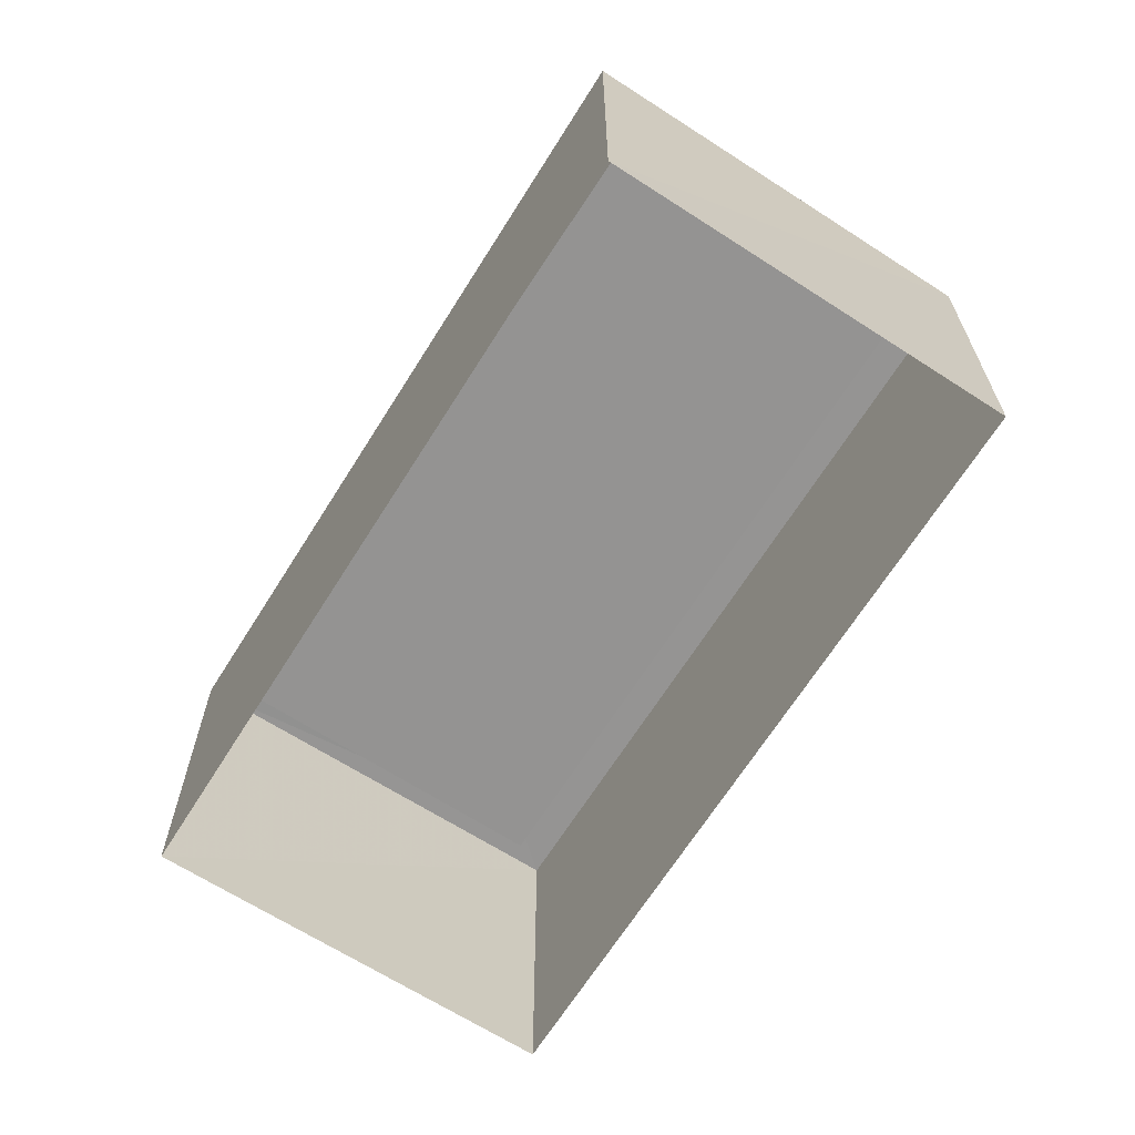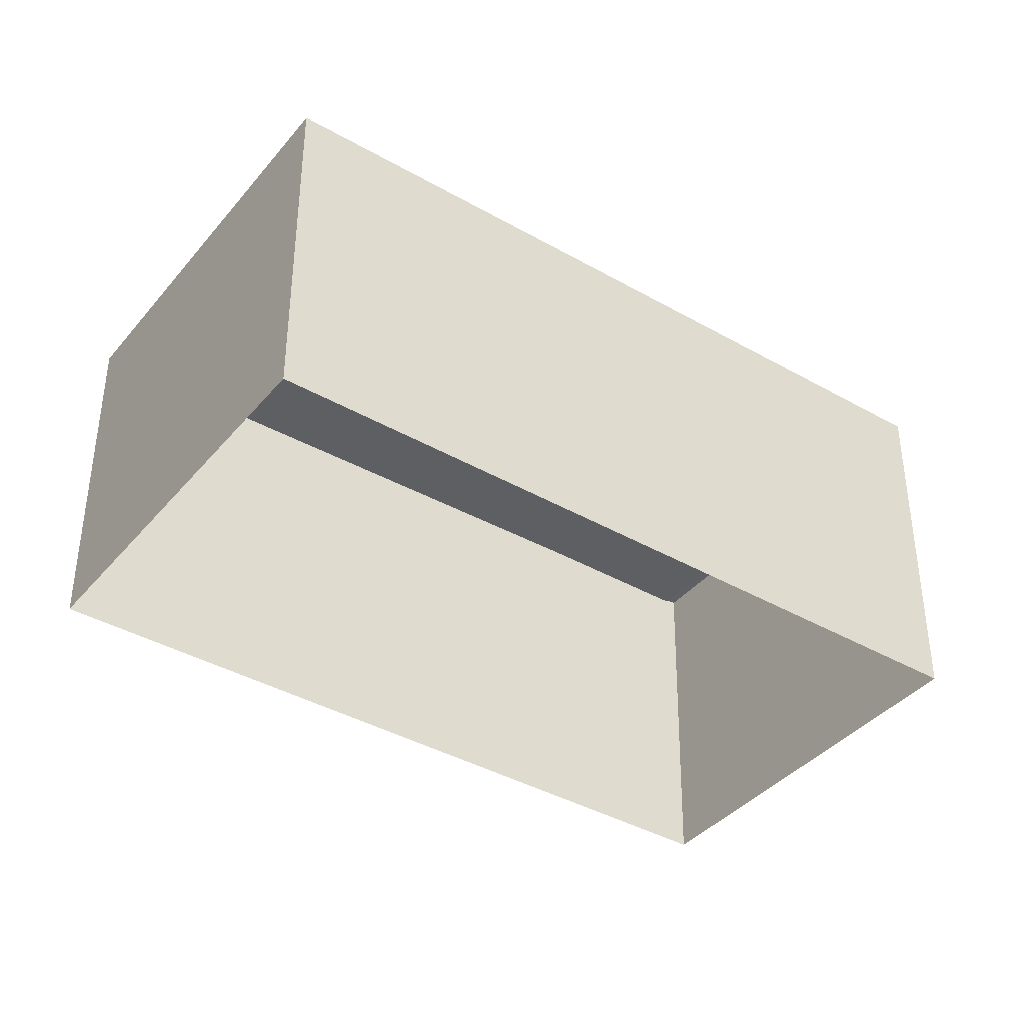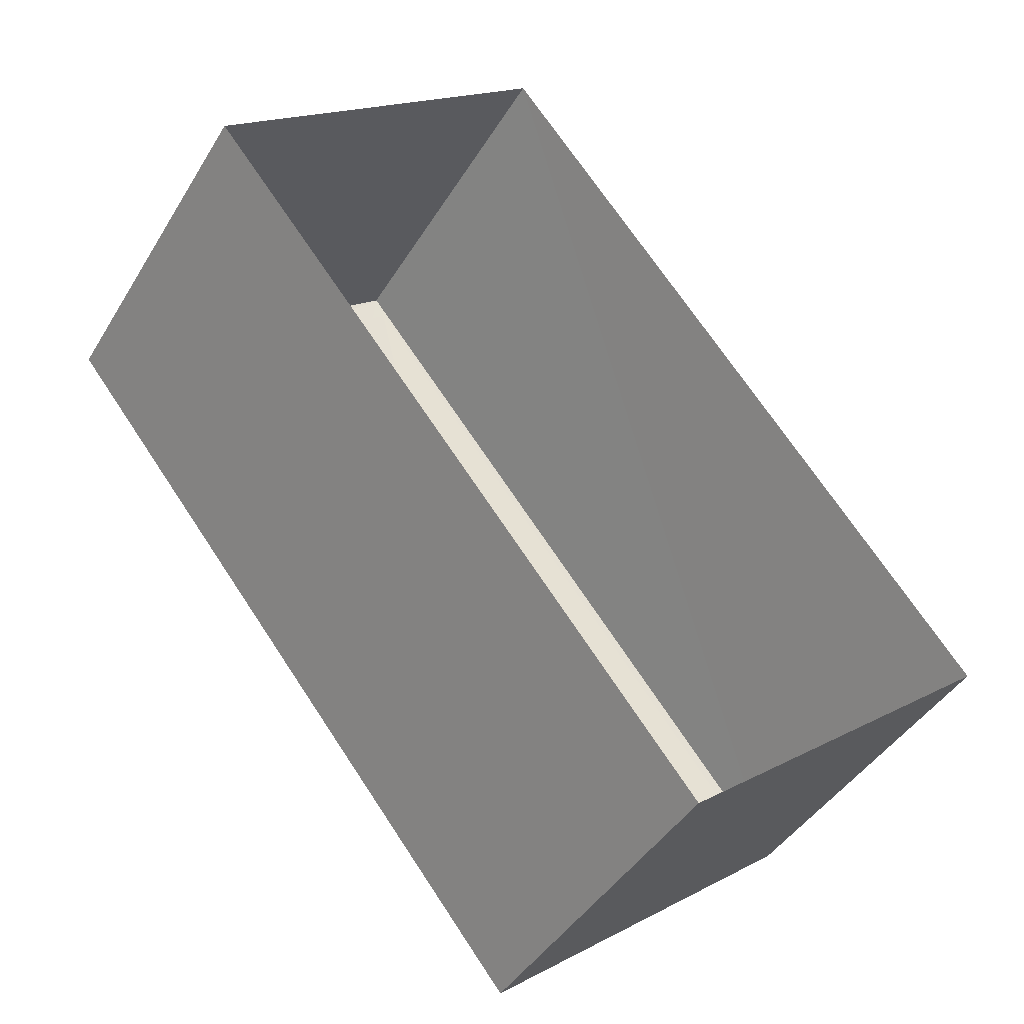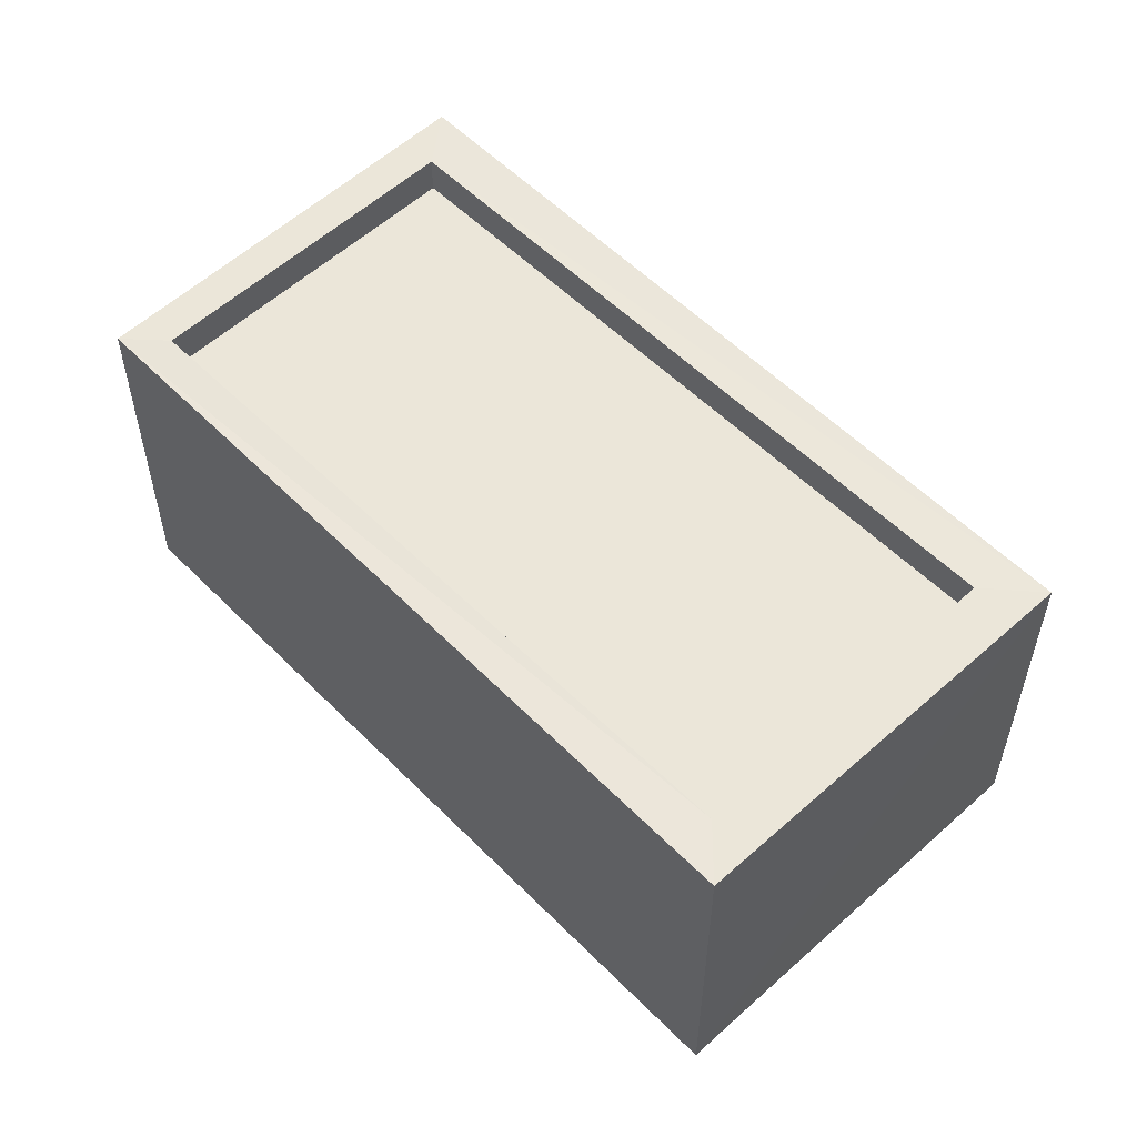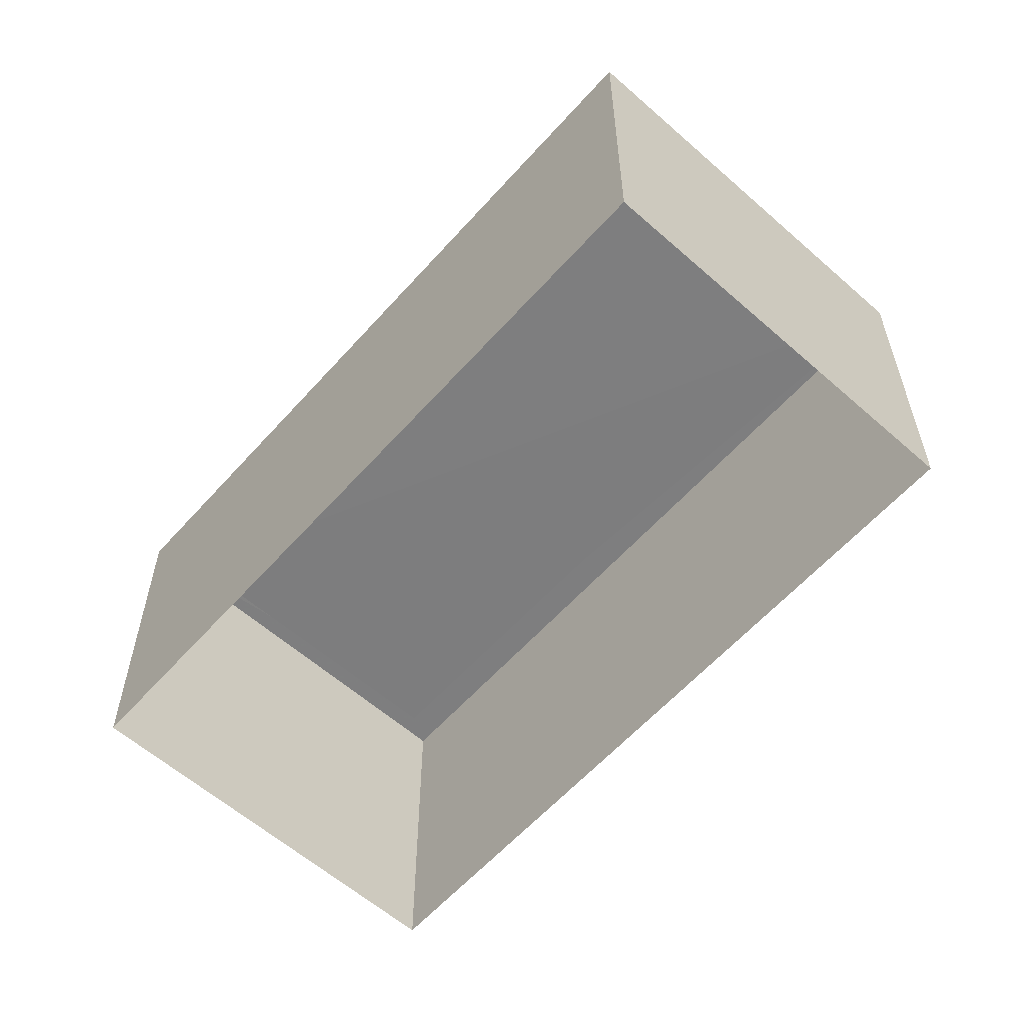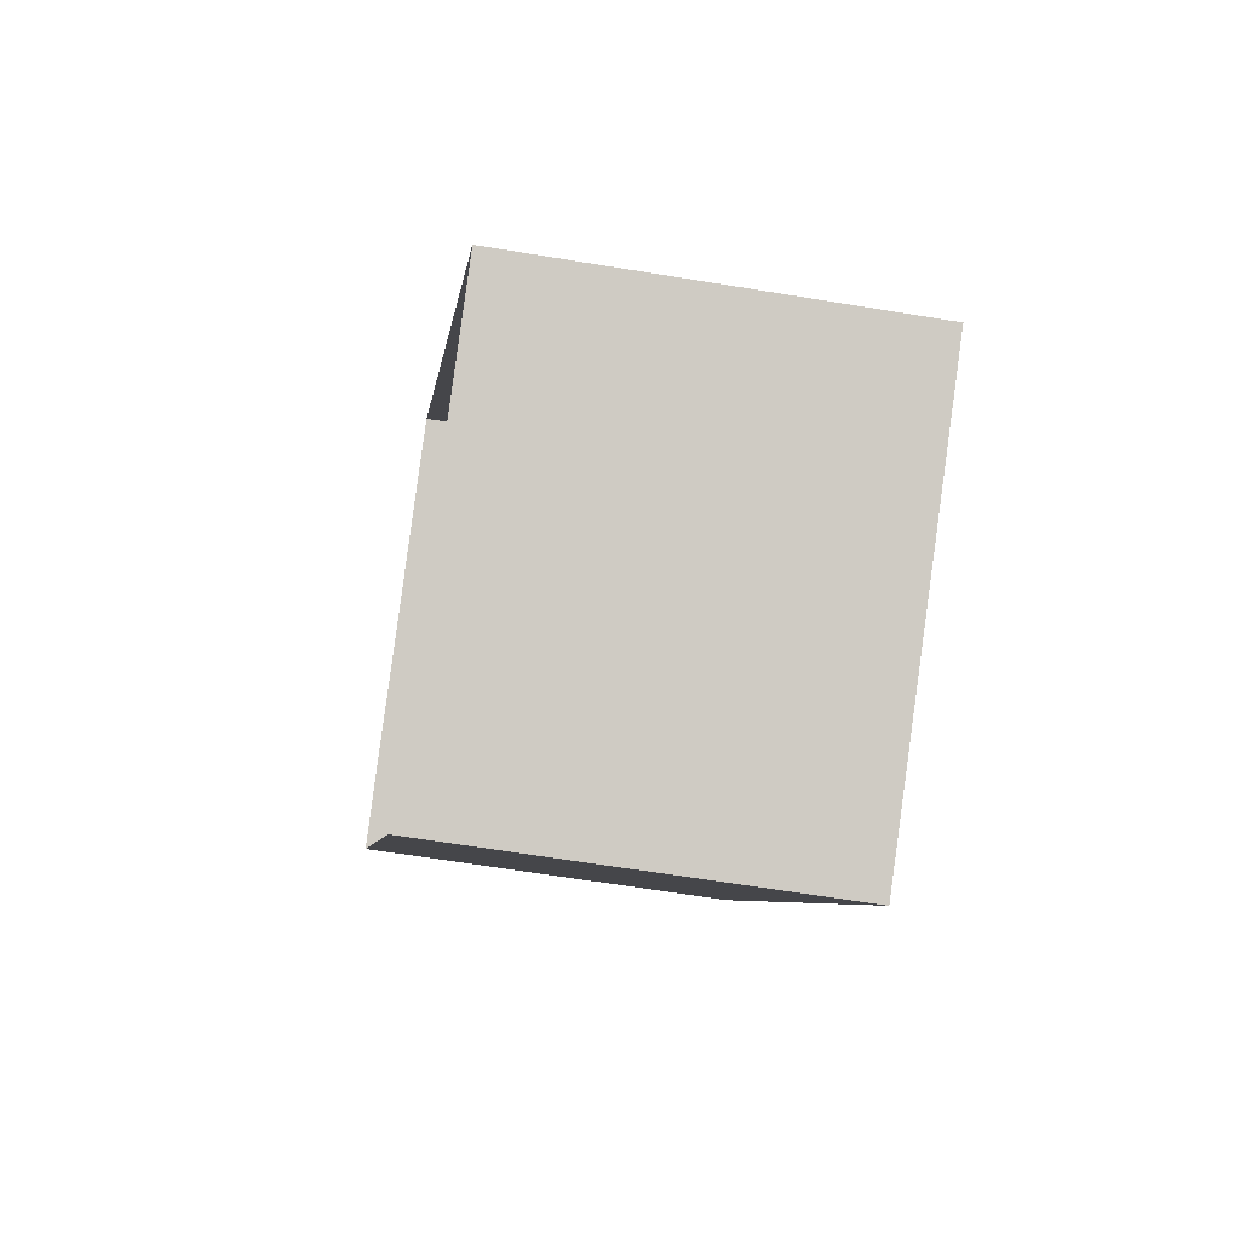
<metadata>
{"format":"obj","ext":"obj","renderer":"f3d","projection":"perspective","resolution":1024,"background":"white","views":[{"elev":-66.8,"azim":108.6,"up":"+Z"},{"elev":-40.2,"azim":16.4,"up":"+Z"},{"elev":-42.2,"azim":151.2,"up":"+Y"},{"elev":56.5,"azim":97.6,"up":"+Z"},{"elev":-59.5,"azim":99.6,"up":"+Z"},{"elev":-56.8,"azim":-99.9,"up":"+Y"}]}
</metadata>
<code>
v 1.2e+05 7.866e+05 19.16
v 1.2e+05 7.866e+05 19.16
v 1.2e+05 7.866e+05 19.16
v 1.2e+05 7.866e+05 19.16
v 1.2e+05 7.866e+05 21.28
v 1.2e+05 7.866e+05 21.28
v 1.2e+05 7.866e+05 21.29
v 1.2e+05 7.866e+05 21.28
v 1.2e+05 7.866e+05 21.53
v 1.2e+05 7.866e+05 21.54
v 1.2e+05 7.866e+05 21.53
v 1.2e+05 7.866e+05 21.54
v 1.2e+05 7.866e+05 21.53
v 1.2e+05 7.866e+05 21.54
v 1.2e+05 7.866e+05 21.53
v 1.2e+05 7.866e+05 21.53
f 1 2 3
f 1 4 2
f 5 6 7
f 5 8 6
f 9 10 11
f 12 13 14
f 10 12 14
f 14 13 15
f 11 10 16
f 14 16 10
f 11 13 9
f 11 15 13
f 14 5 7
f 14 15 5
f 14 7 6
f 16 14 6
f 16 6 8
f 11 16 8
f 15 8 5
f 15 11 8
f 12 1 3
f 12 10 1
f 10 4 1
f 10 9 4
f 13 2 4
f 9 13 4
f 12 3 2
f 13 12 2

</code>
